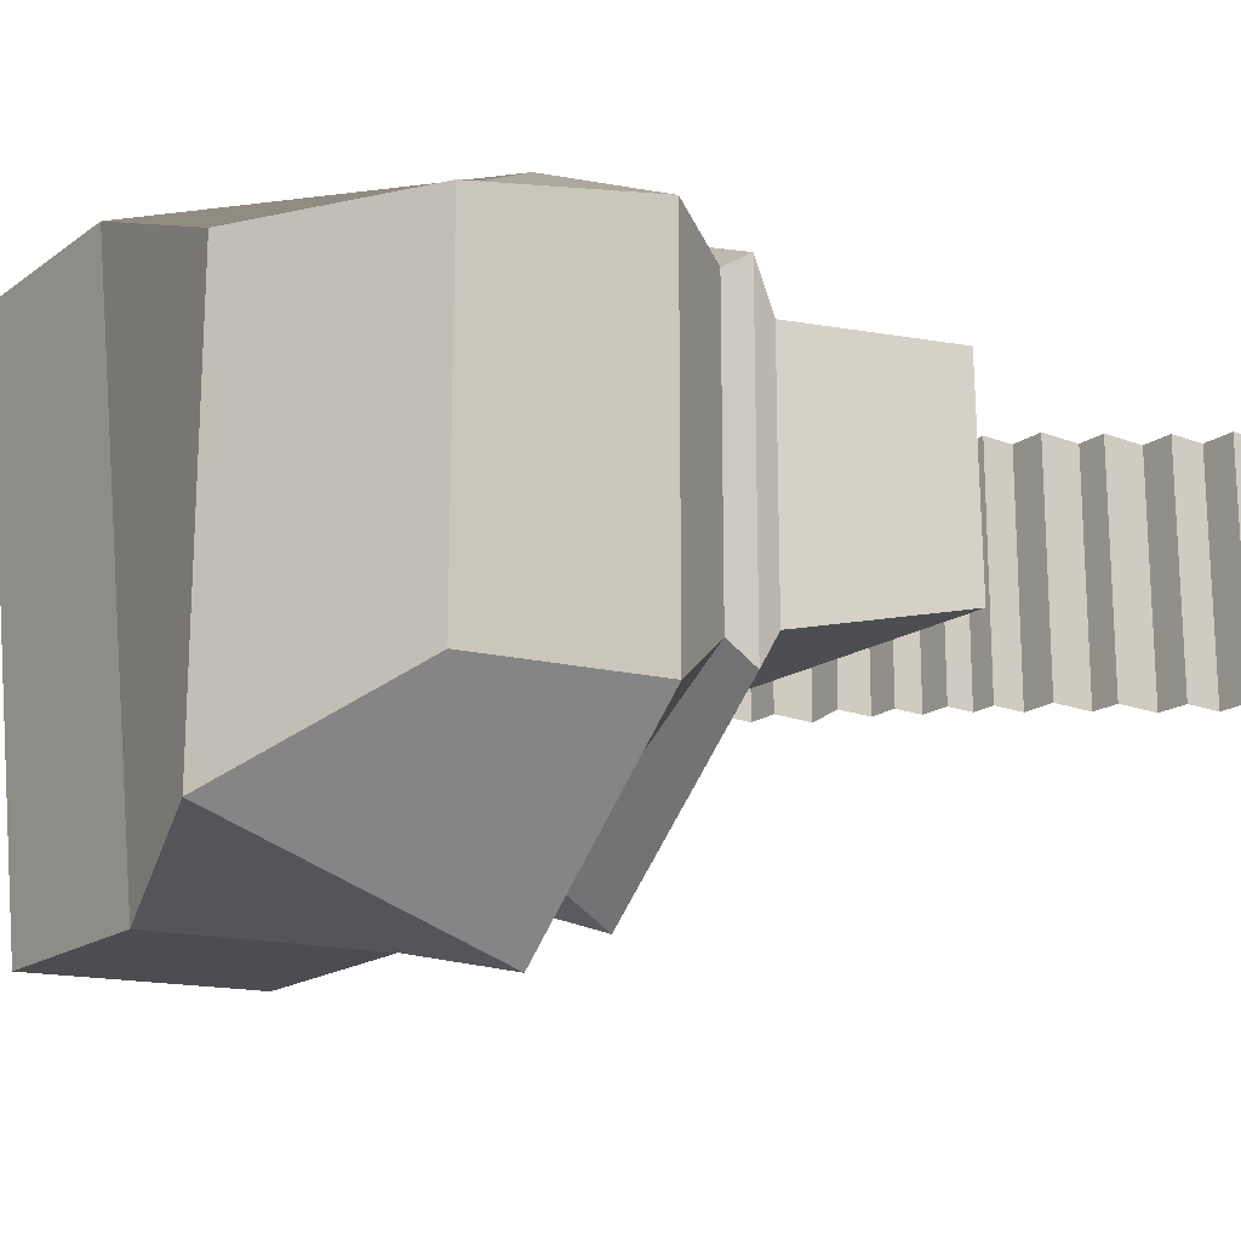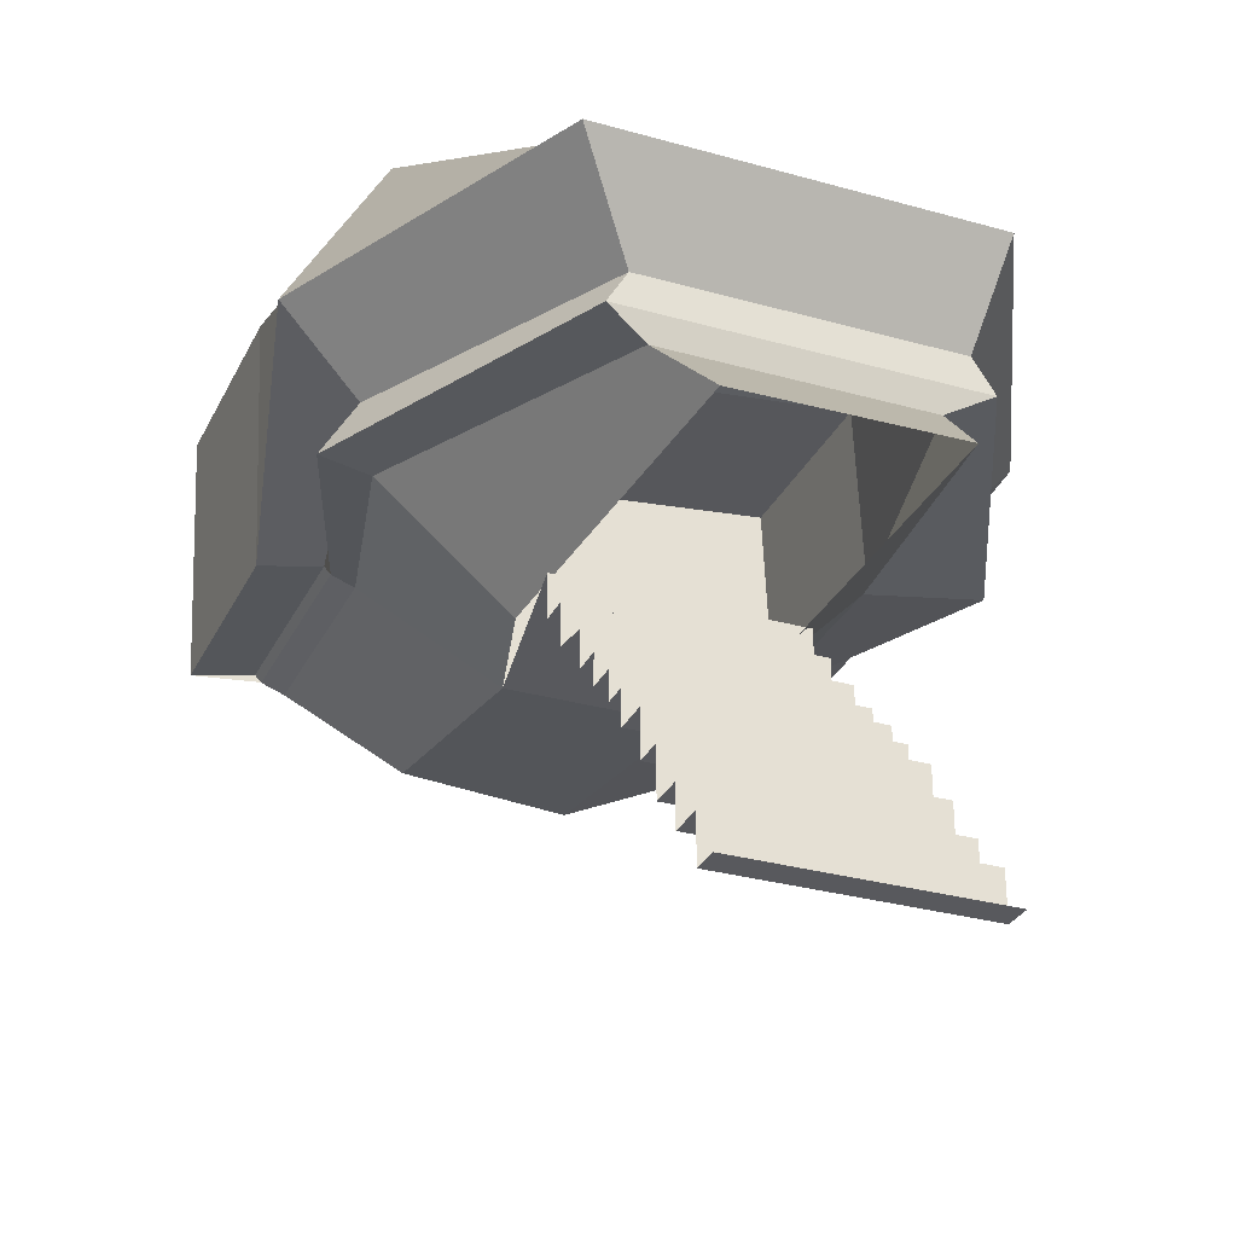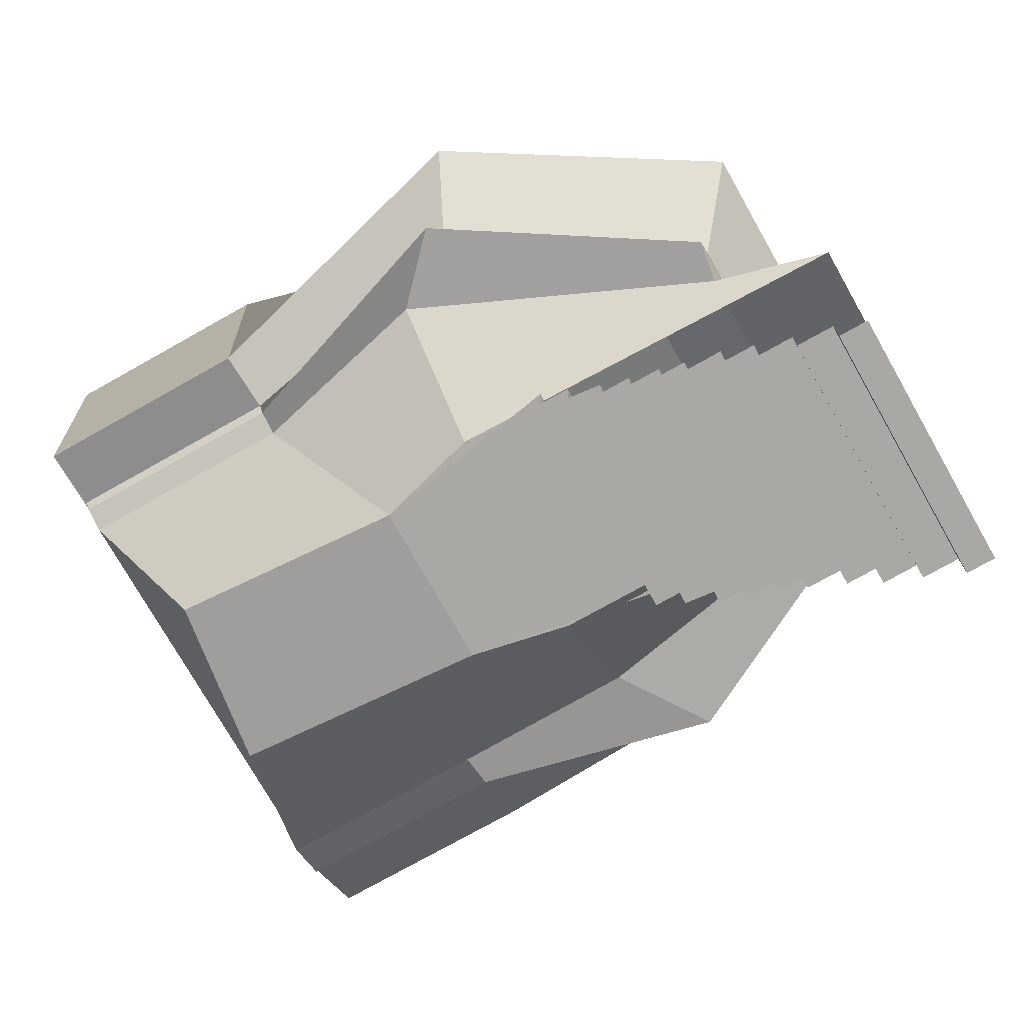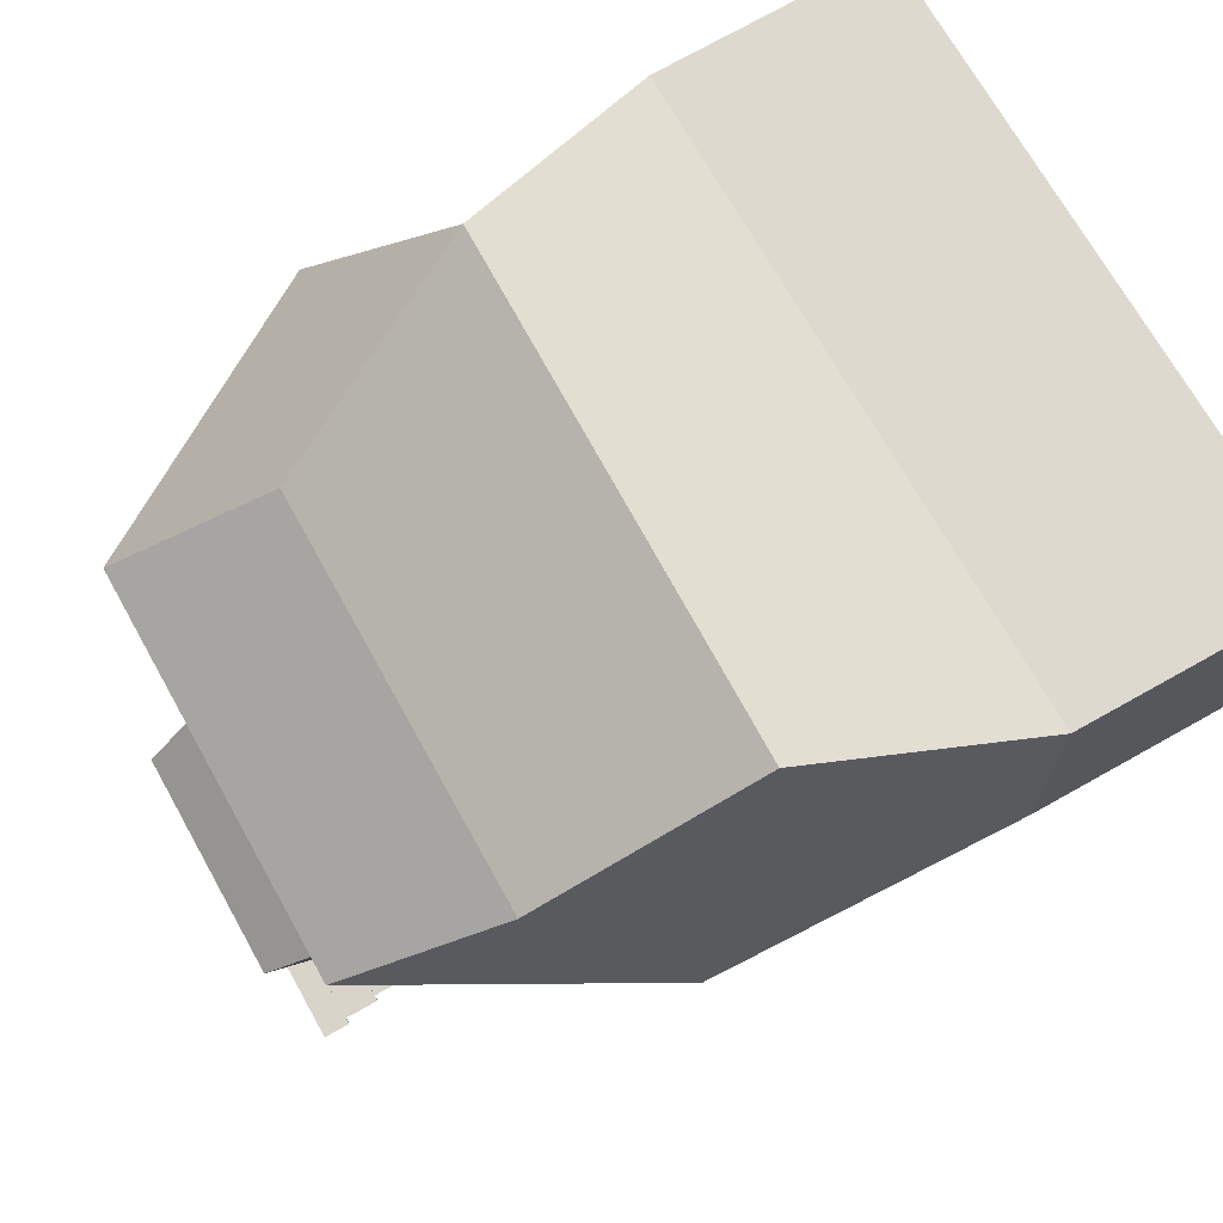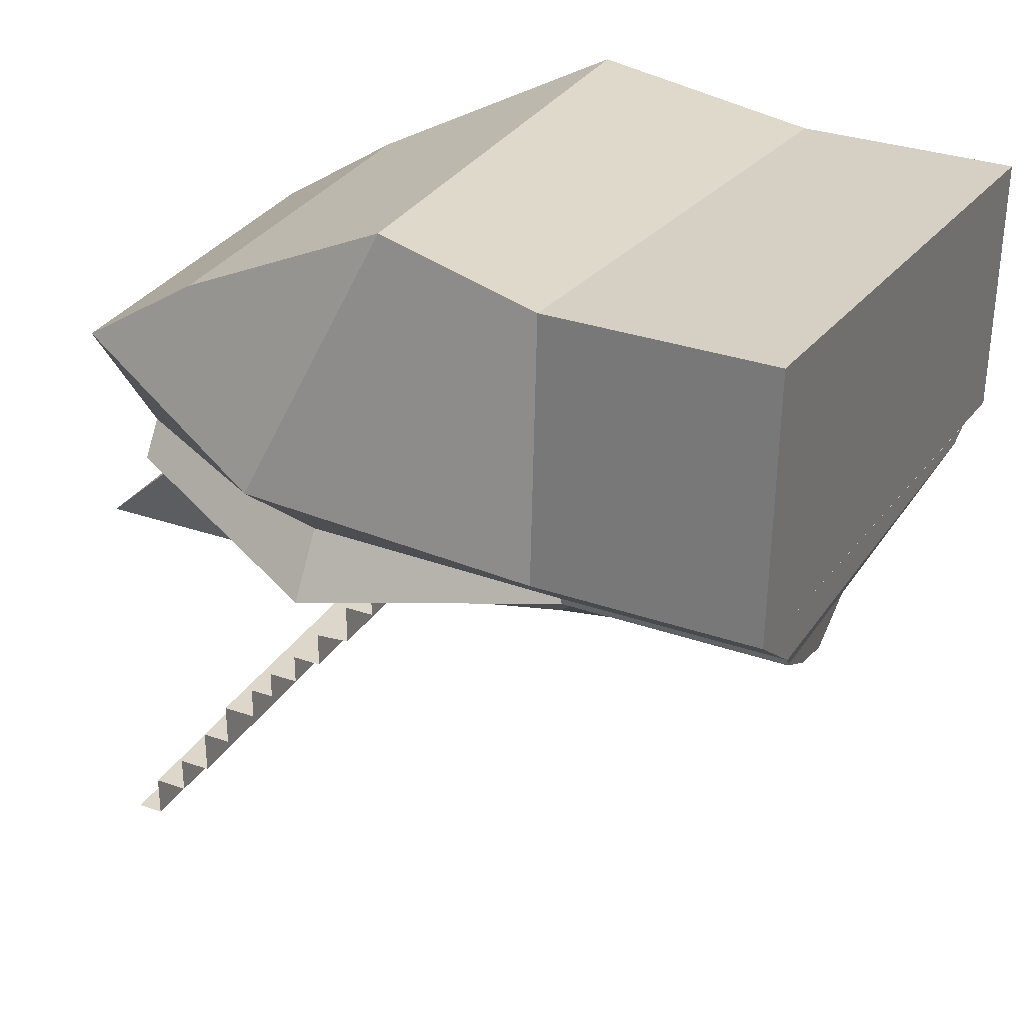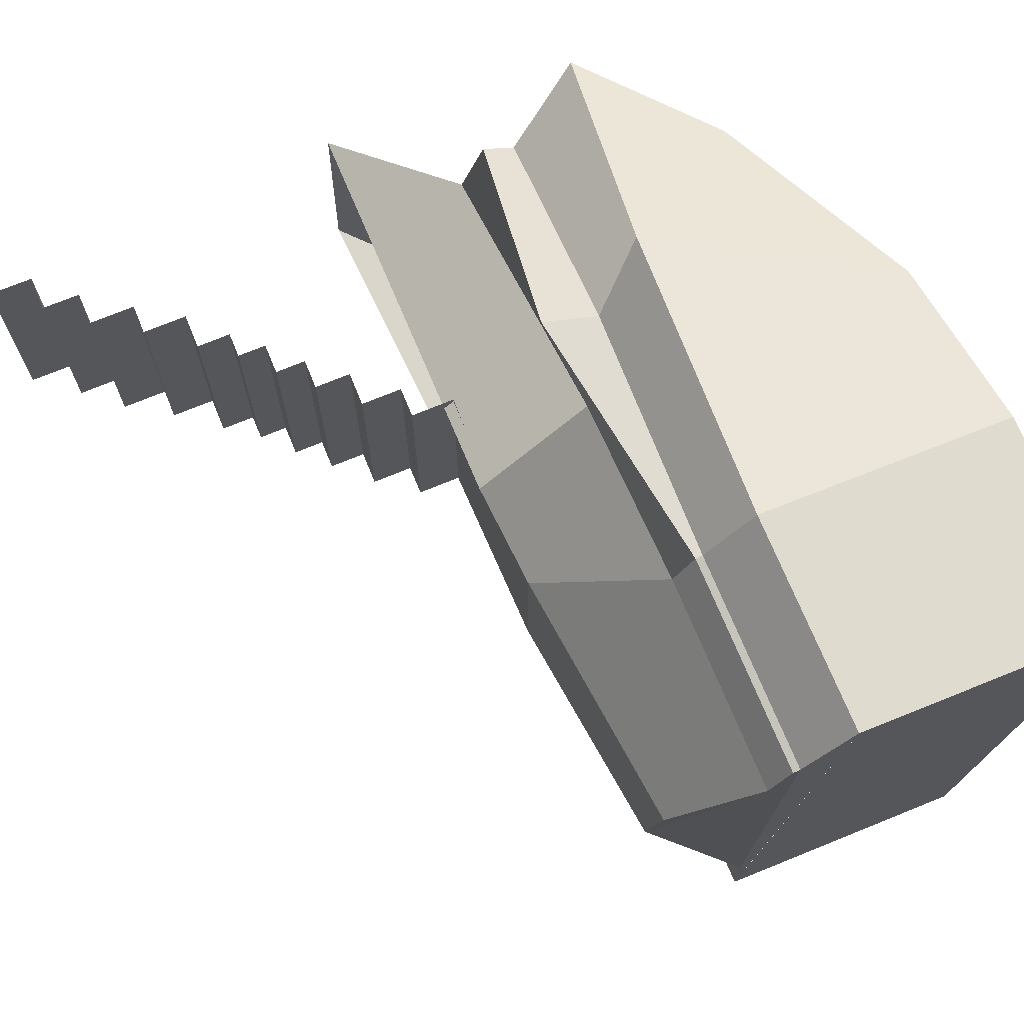
<metadata>
{"format":"obj","ext":"obj","renderer":"f3d","projection":"perspective","resolution":1024,"background":"white","views":[{"elev":-17.9,"azim":-126.5,"up":"+Z"},{"elev":-30.2,"azim":-112.4,"up":"+Y"},{"elev":-75.0,"azim":-150.6,"up":"+Y"},{"elev":75.6,"azim":-29.1,"up":"+Y"},{"elev":30.8,"azim":26.8,"up":"+Y"},{"elev":71.8,"azim":67.6,"up":"+Z"}]}
</metadata>
<code>
o Plane.004
v 6.965 8.173 -10.87
v -2.472 7.953 -10.54
v 6.965 8.173 -14.03
v -2.472 7.896 -14.45
v 8.493 10.18 -8.455
v -0.4044 9.874 -9.896
v 8.493 10.41 -16.1
v -0.4044 9.874 -14.62
v 8.493 10.56 -7.731
v -0.5241 10.36 -9.019
v 8.493 10.56 -16.53
v -0.5241 10.36 -15.31
v 8.493 10.69 -7.691
v -0.5256 10.98 -9.424
v 8.493 10.69 -16.65
v -0.5256 10.98 -14.96
v 8.493 11.58 -6.547
v -1.629 12.57 -9.18
v 8.493 10.44 -17.79
v -1.629 12.57 -16.13
v 8.493 16.3 -6.767
v 1.092 14.44 -8.417
v 8.493 15.16 -18.01
v 1.092 14.44 -15.36
v 5.062 7.998 -10.54
v 5.009 10.08 -8.517
v 5.062 8.326 -14.53
v 5.009 10.31 -16.95
v 3.832 9.682 -6.95
v 3.832 9.682 -18.19
v 3.831 10.78 -7.673
v 3.831 10.78 -17.56
v 3.078 11.76 -6.726
v 3.078 11.76 -19.14
v 4.935 16.28 -8.224
v 4.935 16.28 -16.9
v 11.84 8.733 -11.05
v 11.41 8.733 -14.21
v 12.47 10.18 -8.455
v 12.47 10.41 -16.1
v 12.47 10.56 -7.731
v 12.47 10.56 -16.53
v 12.47 10.69 -7.691
v 12.47 10.69 -16.65
v 12.47 11.58 -6.547
v 12.47 10.44 -17.79
v 12.47 16.3 -6.767
v 12.47 15.16 -18.01
v 3.371 8.173 -10.27
v 3.371 8.173 -14.66
v 3.371 7.363 -10.27
v 3.371 7.363 -14.66
v 2.816 7.363 -10.27
v 2.816 7.363 -14.66
v 2.816 6.6 -10.27
v 2.816 6.6 -14.66
v 2.208 6.599 -10.21
v 2.208 6.599 -14.6
v 2.208 5.929 -10.21
v 2.208 5.929 -14.6
v 1.659 5.929 -10.21
v 1.659 5.929 -14.6
v 1.659 5.368 -10.21
v 1.659 5.368 -14.6
v 1.094 5.368 -10.21
v 1.094 5.368 -14.6
v 1.094 4.839 -10.21
v 1.094 4.839 -14.6
v 0.6353 4.839 -10.21
v 0.6353 4.839 -14.6
v 0.6353 4.212 -10.21
v 0.6353 4.212 -14.6
v -0.008106 4.212 -10.21
v -0.008106 4.212 -14.6
v -0.008106 3.392 -10.21
v -0.008106 3.392 -14.6
v -0.5567 3.392 -10.21
v -0.5567 3.392 -14.6
v -0.5567 2.537 -10.21
v -0.5567 2.537 -14.6
v -1.169 2.537 -10.21
v -1.169 2.537 -14.6
v -1.169 1.83 -10.21
v -1.169 1.83 -14.6
v -1.807 1.83 -10.21
v -1.807 1.83 -14.6
v -1.807 1.024 -10.21
v -1.807 1.024 -14.6
v -2.305 1.024 -10.21
v -2.305 1.024 -14.6
f 27 4 8 28
f 4 2 6 8
f 25 1 5 26
f 28 8 12 30
f 8 6 10 12
f 26 5 9 29
f 30 12 16 32
f 12 10 14 16
f 29 9 13 31
f 32 16 20 34
f 16 14 18 20
f 31 13 17 33
f 34 20 24 36
f 20 18 22 24
f 33 17 21 35
f 35 21 23 36
f 22 35 36 24
f 18 33 35 22
f 19 34 36 23
f 14 31 33 18
f 15 32 34 19
f 10 29 31 14
f 11 30 32 15
f 6 26 29 10
f 7 28 30 11
f 2 25 26 6
f 3 27 28 7
f 13 9 41 43
f 3 7 40 38
f 7 11 42 40
f 17 13 43 45
f 21 17 45 47
f 11 15 44 42
f 15 19 46 44
f 19 23 48 46
f 23 21 47 48
f 1 3 38 37
f 5 1 37 39
f 9 5 39 41
f 3 1 49 50
f 50 49 51 52
f 52 51 53 54
f 54 53 55 56
f 56 55 57 58
f 58 57 59 60
f 60 59 61 62
f 62 61 63 64
f 64 63 65 66
f 66 65 67 68
f 68 67 69 70
f 70 69 71 72
f 72 71 73 74
f 74 73 75 76
f 76 75 77 78
f 78 77 79 80
f 80 79 81 82
f 82 81 83 84
f 84 83 85 86
f 86 85 87 88
f 88 87 89 90
f 48 47 45 46
f 42 45 43 40
f 40 43 41 38
f 39 37 38 41

</code>
